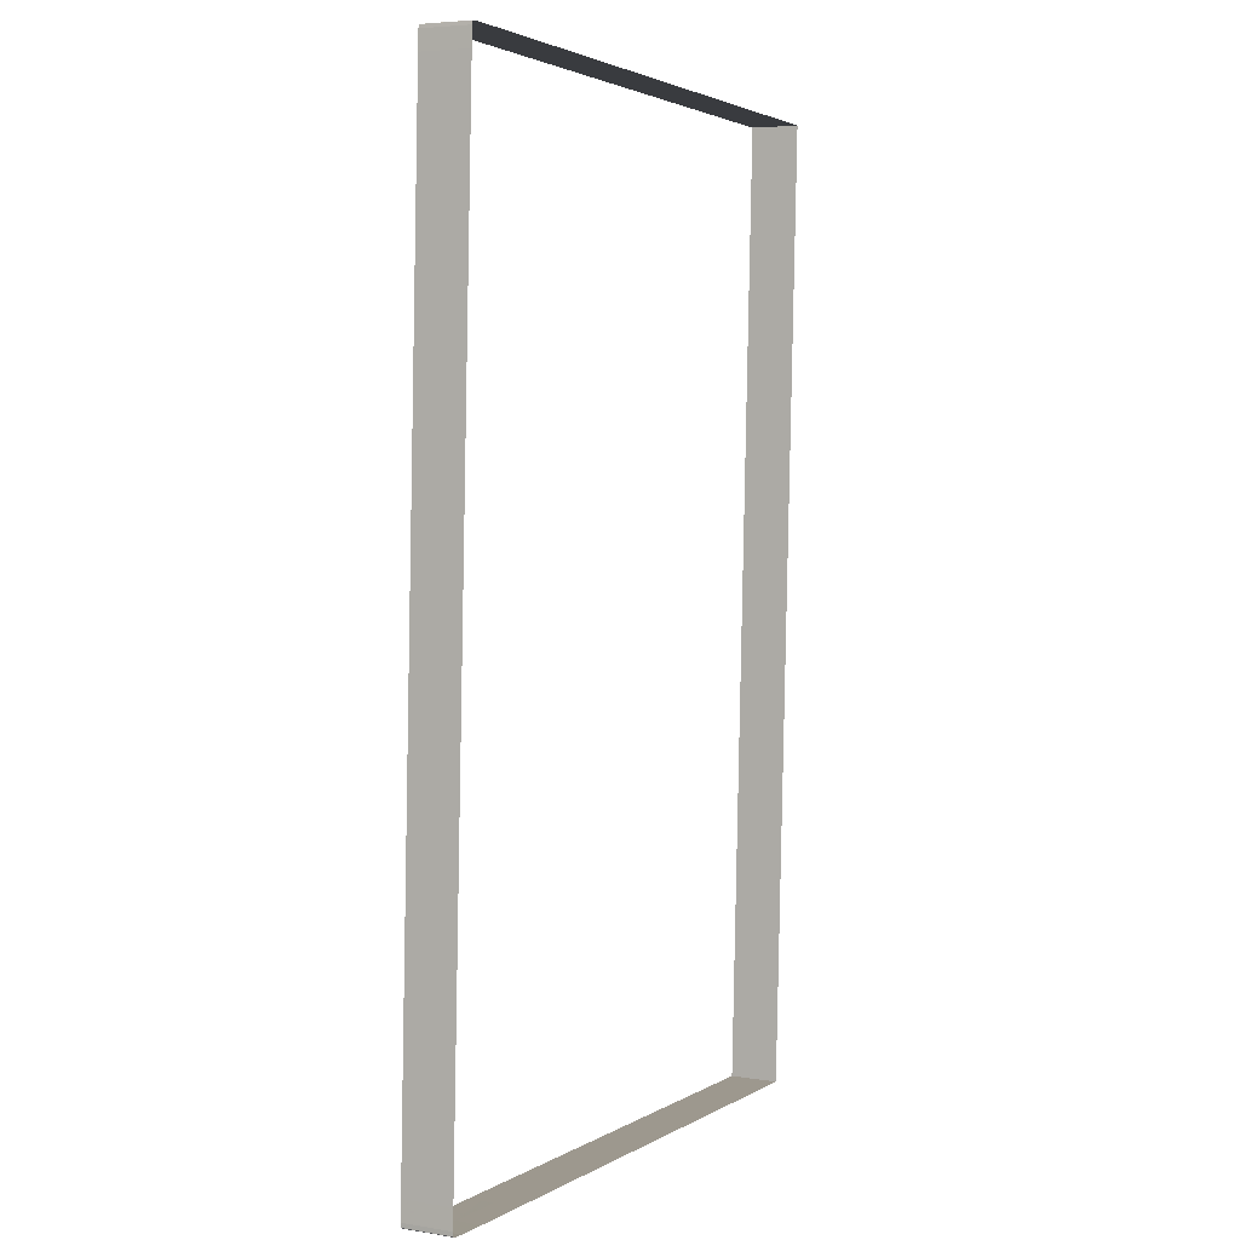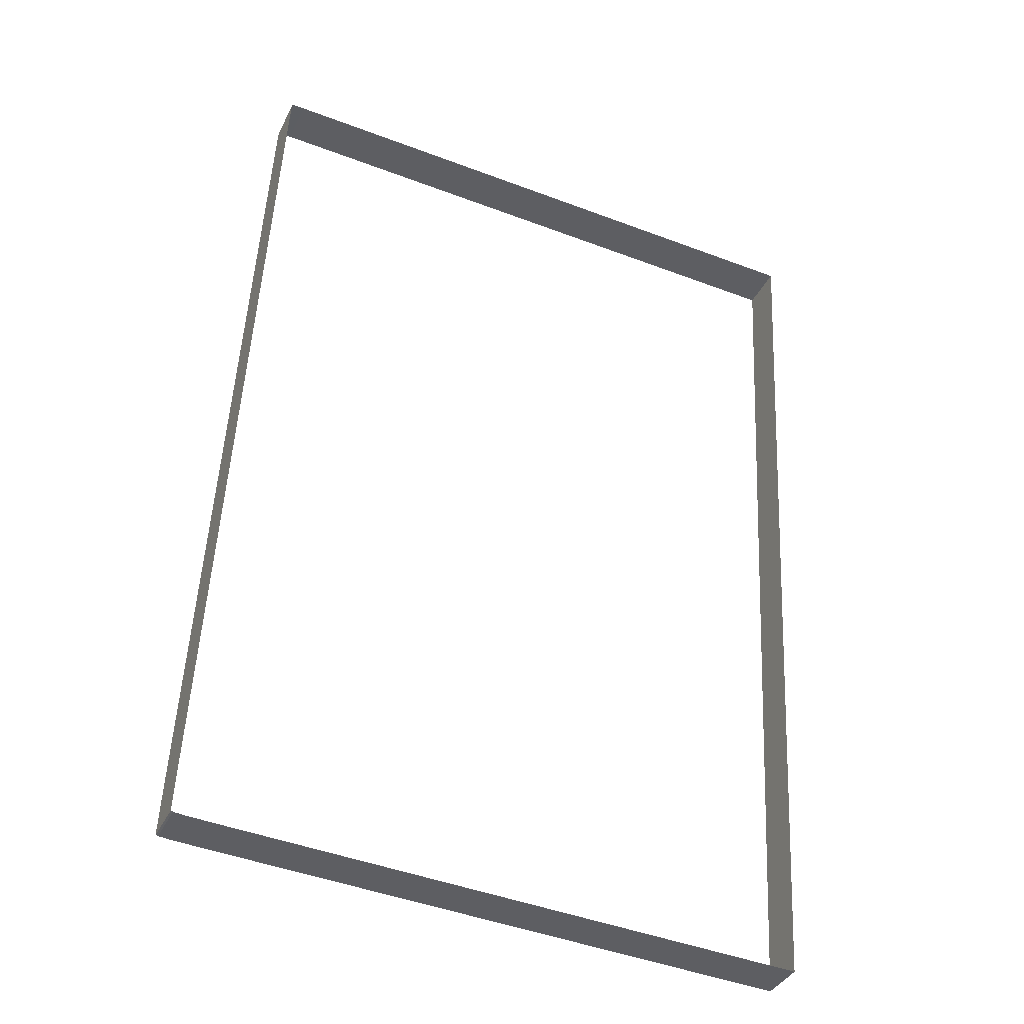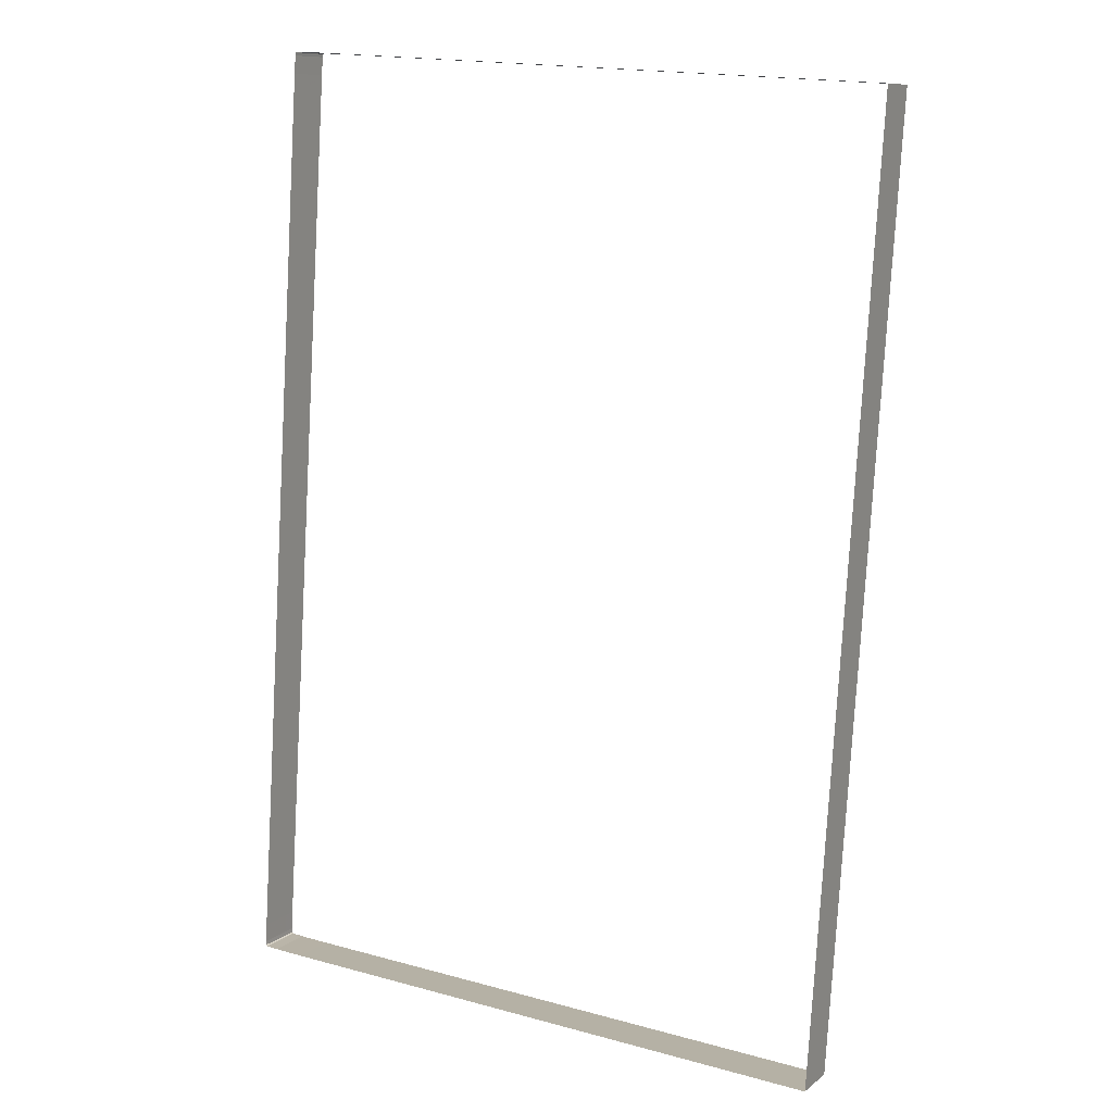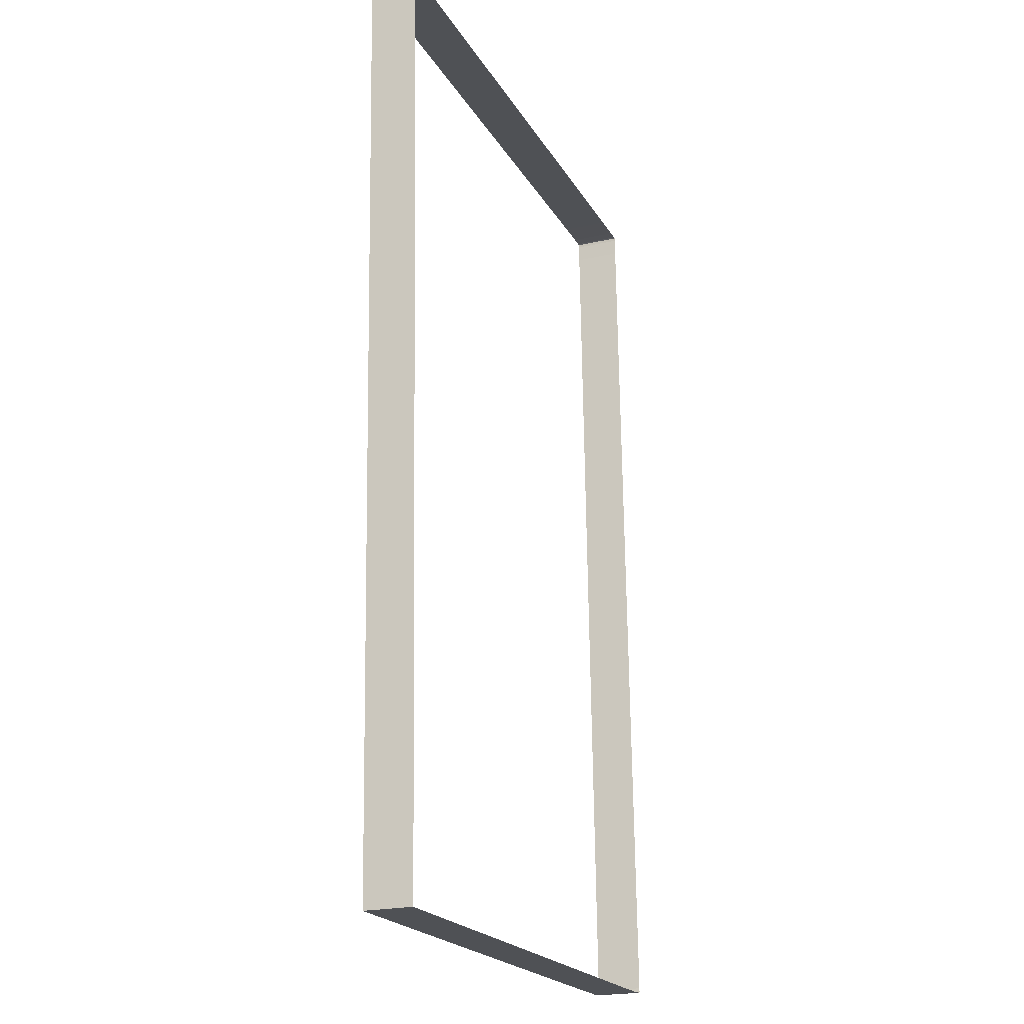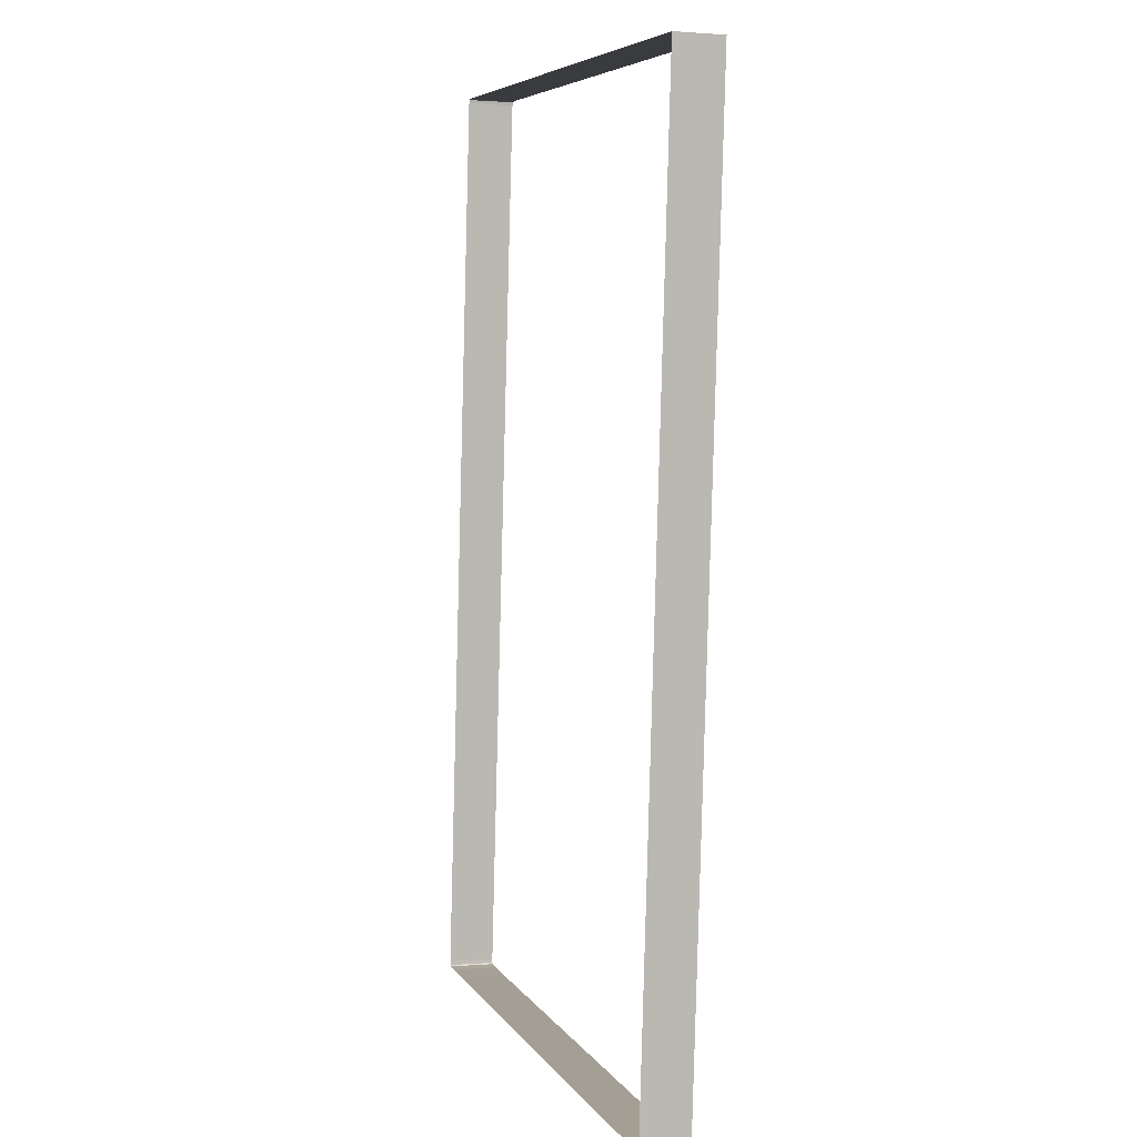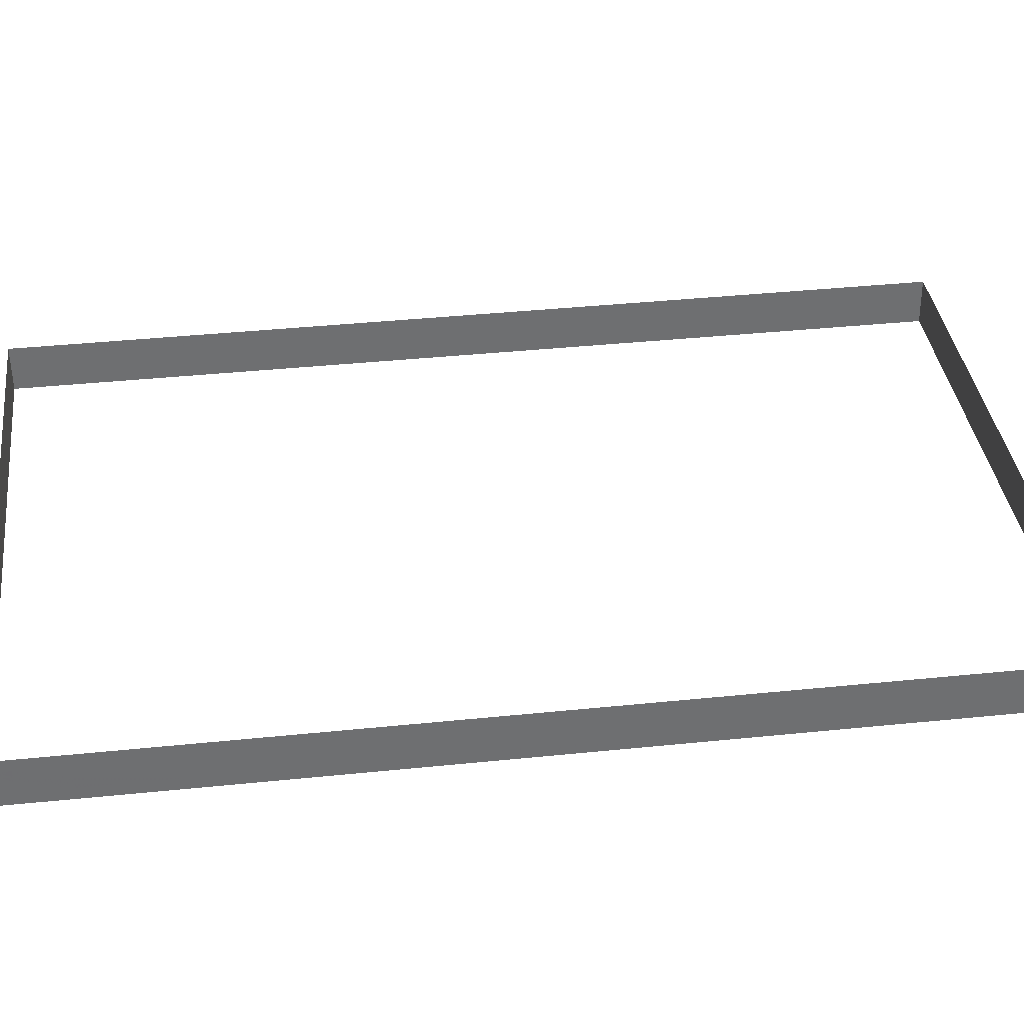
<metadata>
{"format":"obj","ext":"obj","renderer":"f3d","projection":"perspective","resolution":1024,"background":"white","views":[{"elev":6.3,"azim":-63.1,"up":"+Z"},{"elev":-36.8,"azim":-23.7,"up":"+Z"},{"elev":10.3,"azim":28.5,"up":"+Z"},{"elev":-23.4,"azim":111.1,"up":"+Z"},{"elev":2.3,"azim":72.1,"up":"+Z"},{"elev":36.2,"azim":-93.8,"up":"+Y"}]}
</metadata>
<code>
v -1.179 0.3686 -0.4053
v -1.179 0.3569 -0.4052
v -1.193 0.3666 -0.6339
v -1.193 0.3549 -0.6338
v -1.027 0.3563 -0.4139
v -1.027 0.368 -0.414
v -1.04 0.3543 -0.6433
v -1.04 0.366 -0.6434
v -1.19 0.3553 -0.5944
v -1.19 0.367 -0.5945
v -1.181 0.3565 -0.4435
v -1.181 0.3682 -0.4436
v -1.154 0.3568 -0.4064
v -1.154 0.3685 -0.4065
v -1.167 0.3548 -0.6358
v -1.167 0.3665 -0.6359
v -1.066 0.3544 -0.6417
v -1.066 0.3661 -0.6418
v -1.053 0.3564 -0.4124
v -1.053 0.3681 -0.4125
v -1.179 0.3656 -0.4052
v -1.179 0.3627 -0.4052
v -1.179 0.3598 -0.4052
v -1.193 0.3637 -0.6339
v -1.193 0.3608 -0.6339
v -1.193 0.3579 -0.6338
v -1.192 0.3551 -0.6165
v -1.192 0.355 -0.6282
v -1.193 0.3549 -0.6328
v -1.192 0.3668 -0.6166
v -1.192 0.3667 -0.6283
v -1.193 0.3666 -0.6329
v -1.168 0.3568 -0.4056
v -1.176 0.3568 -0.4052
v -1.179 0.3569 -0.4051
v -1.168 0.3685 -0.4057
v -1.176 0.3685 -0.4053
v -1.179 0.3686 -0.4052
v -1.052 0.3544 -0.6426
v -1.044 0.3543 -0.643
v -1.041 0.3543 -0.6432
v -1.052 0.3661 -0.6427
v -1.044 0.3661 -0.6431
v -1.041 0.366 -0.6433
v -1.027 0.365 -0.414
v -1.027 0.3621 -0.414
v -1.027 0.3592 -0.414
v -1.04 0.3631 -0.6433
v -1.04 0.3602 -0.6433
v -1.04 0.3573 -0.6433
v -1.183 0.3562 -0.4777
v -1.186 0.3559 -0.5189
v -1.188 0.3556 -0.5601
v -1.183 0.3679 -0.4778
v -1.186 0.3676 -0.519
v -1.188 0.3673 -0.5602
v -1.19 0.364 -0.5945
v -1.19 0.3611 -0.5945
v -1.19 0.3582 -0.5944
v -1.179 0.3569 -0.4059
v -1.179 0.3568 -0.4103
v -1.18 0.3567 -0.4216
v -1.179 0.3686 -0.406
v -1.179 0.3685 -0.4104
v -1.18 0.3684 -0.4217
v -1.181 0.3653 -0.4436
v -1.181 0.3624 -0.4436
v -1.181 0.3595 -0.4436
v -1.076 0.3565 -0.411
v -1.103 0.3566 -0.4094
v -1.131 0.3567 -0.4078
v -1.076 0.3682 -0.4111
v -1.103 0.3683 -0.4095
v -1.131 0.3684 -0.4079
v -1.192 0.3549 -0.6341
v -1.189 0.3549 -0.6344
v -1.182 0.3549 -0.6349
v -1.192 0.3666 -0.6342
v -1.189 0.3666 -0.6345
v -1.182 0.3666 -0.635
v -1.167 0.3636 -0.6358
v -1.167 0.3607 -0.6358
v -1.167 0.3578 -0.6358
v -1.154 0.3655 -0.4065
v -1.154 0.3626 -0.4065
v -1.154 0.3597 -0.4065
v -1.144 0.3547 -0.6371
v -1.117 0.3546 -0.6387
v -1.089 0.3545 -0.6404
v -1.144 0.3664 -0.6372
v -1.117 0.3663 -0.6388
v -1.089 0.3662 -0.6405
v -1.027 0.3563 -0.4139
v -1.03 0.3563 -0.4137
v -1.038 0.3563 -0.4133
v -1.027 0.368 -0.414
v -1.03 0.368 -0.4138
v -1.038 0.368 -0.4134
v -1.053 0.3651 -0.4125
v -1.053 0.3622 -0.4124
v -1.053 0.3593 -0.4124
v -1.066 0.3632 -0.6418
v -1.066 0.3603 -0.6418
v -1.066 0.3574 -0.6417
v -1.03 0.3675 -0.4714
v -1.033 0.367 -0.5287
v -1.037 0.3665 -0.586
v -1.03 0.3558 -0.4713
v -1.033 0.3553 -0.5286
v -1.037 0.3548 -0.5859
v -1.192 0.358 -0.6166
v -1.192 0.3609 -0.6166
v -1.192 0.3639 -0.6166
v -1.192 0.3579 -0.6282
v -1.192 0.3608 -0.6282
v -1.192 0.3638 -0.6283
v -1.193 0.3579 -0.6328
v -1.193 0.3608 -0.6329
v -1.193 0.3637 -0.6329
v -1.168 0.3597 -0.4056
v -1.168 0.3627 -0.4056
v -1.168 0.3656 -0.4057
v -1.176 0.3598 -0.4052
v -1.176 0.3627 -0.4052
v -1.176 0.3656 -0.4052
v -1.179 0.3598 -0.4051
v -1.179 0.3627 -0.4051
v -1.179 0.3656 -0.4051
v -1.052 0.3573 -0.6426
v -1.052 0.3602 -0.6426
v -1.052 0.3632 -0.6427
v -1.044 0.3573 -0.6431
v -1.044 0.3602 -0.6431
v -1.044 0.3631 -0.6431
v -1.041 0.3573 -0.6432
v -1.041 0.3602 -0.6433
v -1.041 0.3631 -0.6433
v -1.183 0.3592 -0.4777
v -1.183 0.3621 -0.4778
v -1.183 0.365 -0.4778
v -1.186 0.3588 -0.5189
v -1.186 0.3618 -0.5189
v -1.186 0.3647 -0.519
v -1.188 0.3585 -0.5601
v -1.188 0.3614 -0.5602
v -1.188 0.3643 -0.5602
v -1.179 0.3598 -0.406
v -1.179 0.3627 -0.406
v -1.179 0.3656 -0.406
v -1.179 0.3597 -0.4103
v -1.179 0.3627 -0.4103
v -1.179 0.3656 -0.4103
v -1.18 0.3596 -0.4217
v -1.18 0.3626 -0.4217
v -1.18 0.3655 -0.4217
v -1.192 0.3579 -0.6341
v -1.192 0.3608 -0.6341
v -1.192 0.3637 -0.6342
v -1.189 0.3578 -0.6344
v -1.189 0.3608 -0.6345
v -1.189 0.3637 -0.6345
v -1.182 0.3578 -0.6349
v -1.182 0.3607 -0.6349
v -1.182 0.3637 -0.635
v -1.076 0.3594 -0.4111
v -1.076 0.3623 -0.4111
v -1.076 0.3652 -0.4111
v -1.103 0.3595 -0.4094
v -1.103 0.3624 -0.4095
v -1.103 0.3653 -0.4095
v -1.131 0.3596 -0.4078
v -1.131 0.3625 -0.4078
v -1.131 0.3654 -0.4079
v -1.027 0.3592 -0.4139
v -1.027 0.3621 -0.4139
v -1.027 0.365 -0.414
v -1.03 0.3592 -0.4137
v -1.03 0.3621 -0.4138
v -1.03 0.3651 -0.4138
v -1.038 0.3592 -0.4133
v -1.038 0.3622 -0.4133
v -1.038 0.3651 -0.4133
v -1.144 0.3577 -0.6371
v -1.144 0.3606 -0.6372
v -1.144 0.3635 -0.6372
v -1.117 0.3576 -0.6388
v -1.117 0.3605 -0.6388
v -1.117 0.3634 -0.6388
v -1.089 0.3575 -0.6404
v -1.089 0.3604 -0.6404
v -1.089 0.3633 -0.6404
v -1.03 0.3587 -0.4713
v -1.033 0.3582 -0.5286
v -1.037 0.3577 -0.586
v -1.03 0.3616 -0.4713
v -1.033 0.3612 -0.5286
v -1.037 0.3607 -0.586
v -1.03 0.3646 -0.4713
v -1.033 0.3641 -0.5287
v -1.037 0.3636 -0.586
f 111 112 115
f 112 113 116
f 114 115 118
f 115 116 119
f 9 59 111
f 59 58 112
f 58 57 113
f 57 10 30
f 113 30 31
f 116 31 32
f 119 32 3
f 118 119 24
f 117 118 25
f 29 117 26
f 28 114 117
f 27 111 114
f 120 121 124
f 121 122 125
f 123 124 127
f 124 125 128
f 13 86 120
f 86 85 121
f 85 84 122
f 84 14 36
f 122 36 37
f 125 37 38
f 128 38 1
f 127 128 21
f 126 127 22
f 35 126 23
f 34 123 126
f 33 120 123
f 129 130 133
f 130 131 134
f 132 133 136
f 133 134 137
f 17 104 129
f 104 103 130
f 103 102 131
f 102 18 42
f 131 42 43
f 134 43 44
f 137 44 8
f 136 137 48
f 135 136 49
f 41 135 50
f 40 132 135
f 39 129 132
f 138 139 142
f 139 140 143
f 141 142 145
f 142 143 146
f 11 68 138
f 68 67 139
f 67 66 140
f 66 12 54
f 140 54 55
f 143 55 56
f 146 56 10
f 145 146 57
f 144 145 58
f 53 144 59
f 52 141 144
f 51 138 141
f 147 148 151
f 148 149 152
f 150 151 154
f 151 152 155
f 2 23 147
f 23 22 148
f 22 21 149
f 21 1 63
f 149 63 64
f 152 64 65
f 155 65 12
f 154 155 66
f 153 154 67
f 62 153 68
f 61 150 153
f 60 147 150
f 156 157 160
f 157 158 161
f 159 160 163
f 160 161 164
f 4 26 156
f 26 25 157
f 25 24 158
f 24 3 78
f 158 78 79
f 161 79 80
f 164 80 16
f 163 164 81
f 162 163 82
f 77 162 83
f 76 159 162
f 75 156 159
f 165 166 169
f 166 167 170
f 168 169 172
f 169 170 173
f 19 101 165
f 101 100 166
f 100 99 167
f 99 20 72
f 167 72 73
f 170 73 74
f 173 74 14
f 172 173 84
f 171 172 85
f 71 171 86
f 70 168 171
f 69 165 168
f 174 175 178
f 175 176 179
f 177 178 181
f 178 179 182
f 5 47 174
f 47 46 175
f 46 45 176
f 45 6 96
f 176 96 97
f 179 97 98
f 182 98 20
f 181 182 99
f 180 181 100
f 95 180 101
f 94 177 180
f 93 174 177
f 183 184 187
f 184 185 188
f 186 187 190
f 187 188 191
f 15 83 183
f 83 82 184
f 82 81 185
f 81 16 90
f 185 90 91
f 188 91 92
f 191 92 18
f 190 191 102
f 189 190 103
f 89 189 104
f 88 186 189
f 87 183 186
f 192 193 196
f 193 194 197
f 195 196 199
f 196 197 200
f 5 108 192
f 108 109 193
f 109 110 194
f 110 7 50
f 194 50 49
f 197 49 48
f 200 48 8
f 199 200 107
f 198 199 106
f 45 198 105
f 46 195 198
f 47 192 195
f 115 114 111
f 116 115 112
f 118 117 114
f 119 118 115
f 111 27 9
f 112 111 59
f 113 112 58
f 30 113 57
f 31 116 113
f 32 119 116
f 3 24 119
f 24 25 118
f 25 26 117
f 26 4 29
f 117 29 28
f 114 28 27
f 124 123 120
f 125 124 121
f 127 126 123
f 128 127 124
f 120 33 13
f 121 120 86
f 122 121 85
f 36 122 84
f 37 125 122
f 38 128 125
f 1 21 128
f 21 22 127
f 22 23 126
f 23 2 35
f 126 35 34
f 123 34 33
f 133 132 129
f 134 133 130
f 136 135 132
f 137 136 133
f 129 39 17
f 130 129 104
f 131 130 103
f 42 131 102
f 43 134 131
f 44 137 134
f 8 48 137
f 48 49 136
f 49 50 135
f 50 7 41
f 135 41 40
f 132 40 39
f 142 141 138
f 143 142 139
f 145 144 141
f 146 145 142
f 138 51 11
f 139 138 68
f 140 139 67
f 54 140 66
f 55 143 140
f 56 146 143
f 10 57 146
f 57 58 145
f 58 59 144
f 59 9 53
f 144 53 52
f 141 52 51
f 151 150 147
f 152 151 148
f 154 153 150
f 155 154 151
f 147 60 2
f 148 147 23
f 149 148 22
f 63 149 21
f 64 152 149
f 65 155 152
f 12 66 155
f 66 67 154
f 67 68 153
f 68 11 62
f 153 62 61
f 150 61 60
f 160 159 156
f 161 160 157
f 163 162 159
f 164 163 160
f 156 75 4
f 157 156 26
f 158 157 25
f 78 158 24
f 79 161 158
f 80 164 161
f 16 81 164
f 81 82 163
f 82 83 162
f 83 15 77
f 162 77 76
f 159 76 75
f 169 168 165
f 170 169 166
f 172 171 168
f 173 172 169
f 165 69 19
f 166 165 101
f 167 166 100
f 72 167 99
f 73 170 167
f 74 173 170
f 14 84 173
f 84 85 172
f 85 86 171
f 86 13 71
f 171 71 70
f 168 70 69
f 178 177 174
f 179 178 175
f 181 180 177
f 182 181 178
f 174 93 5
f 175 174 47
f 176 175 46
f 96 176 45
f 97 179 176
f 98 182 179
f 20 99 182
f 99 100 181
f 100 101 180
f 101 19 95
f 180 95 94
f 177 94 93
f 187 186 183
f 188 187 184
f 190 189 186
f 191 190 187
f 183 87 15
f 184 183 83
f 185 184 82
f 90 185 81
f 91 188 185
f 92 191 188
f 18 102 191
f 102 103 190
f 103 104 189
f 104 17 89
f 189 89 88
f 186 88 87
f 196 195 192
f 197 196 193
f 199 198 195
f 200 199 196
f 192 47 5
f 193 192 108
f 194 193 109
f 50 194 110
f 49 197 194
f 48 200 197
f 8 107 200
f 107 106 199
f 106 105 198
f 105 6 45
f 198 45 46
f 195 46 47

</code>
